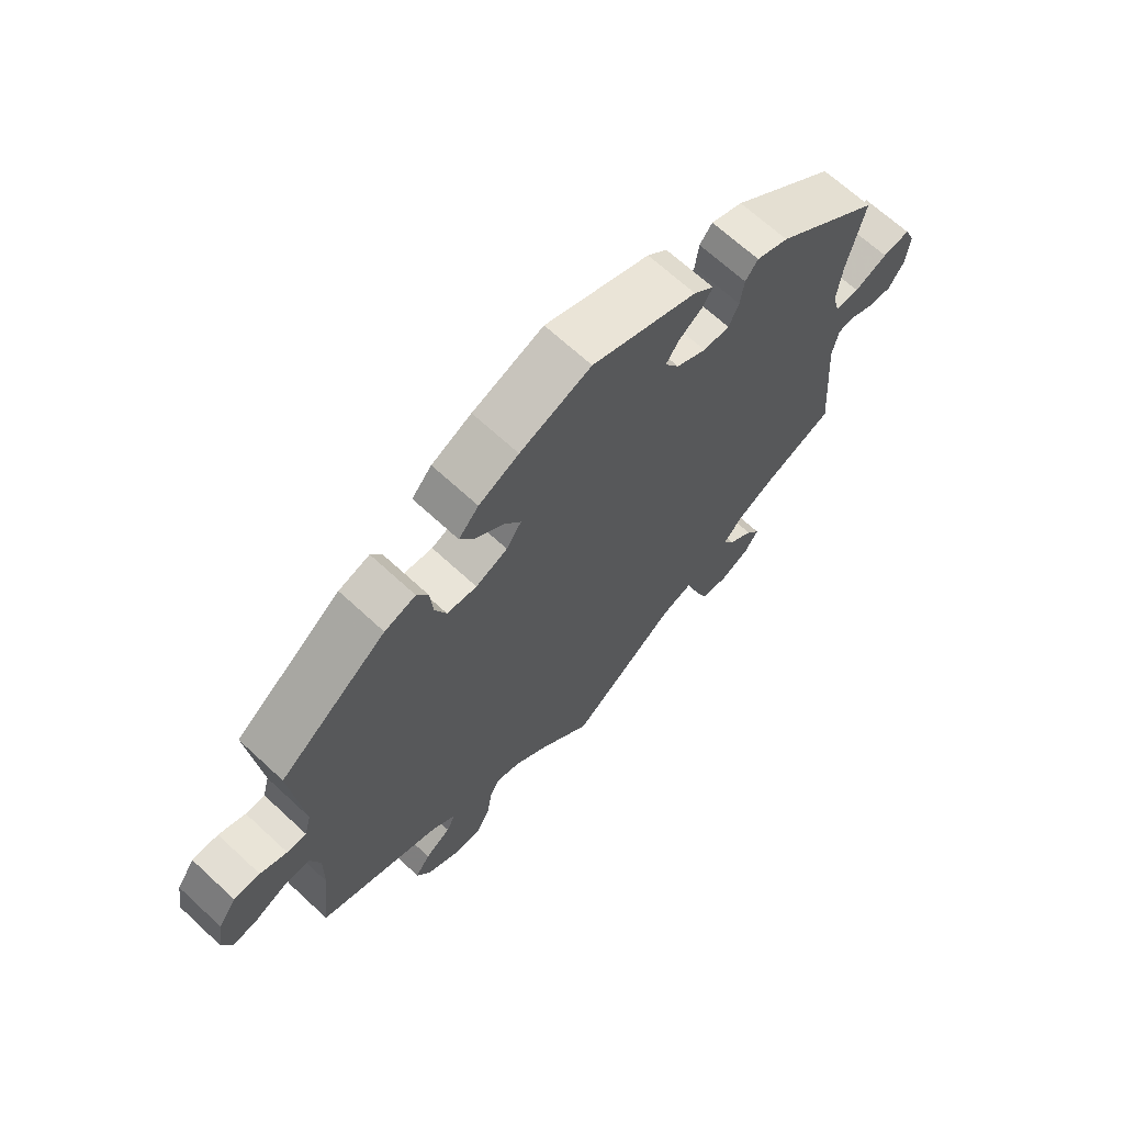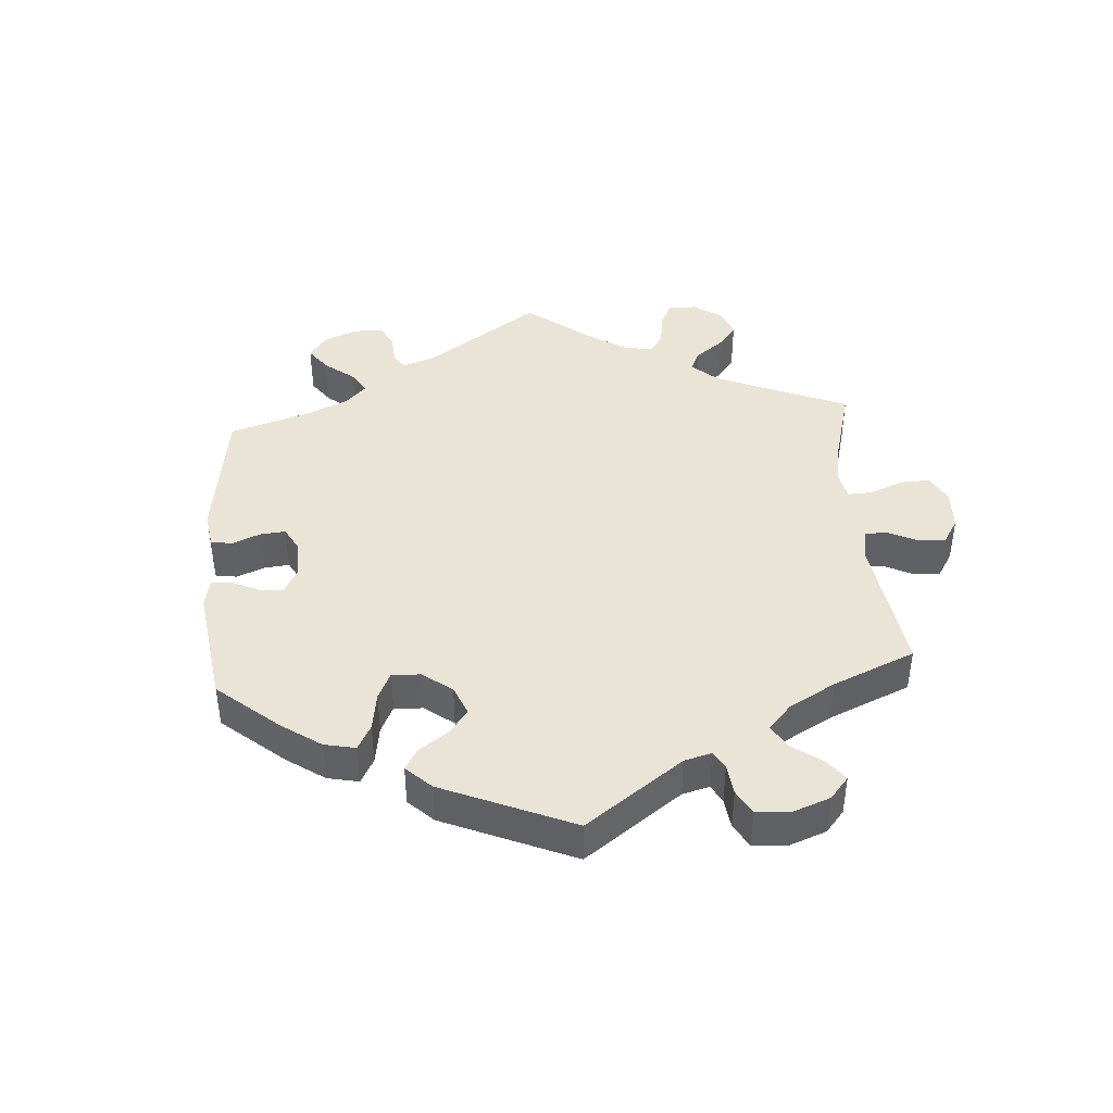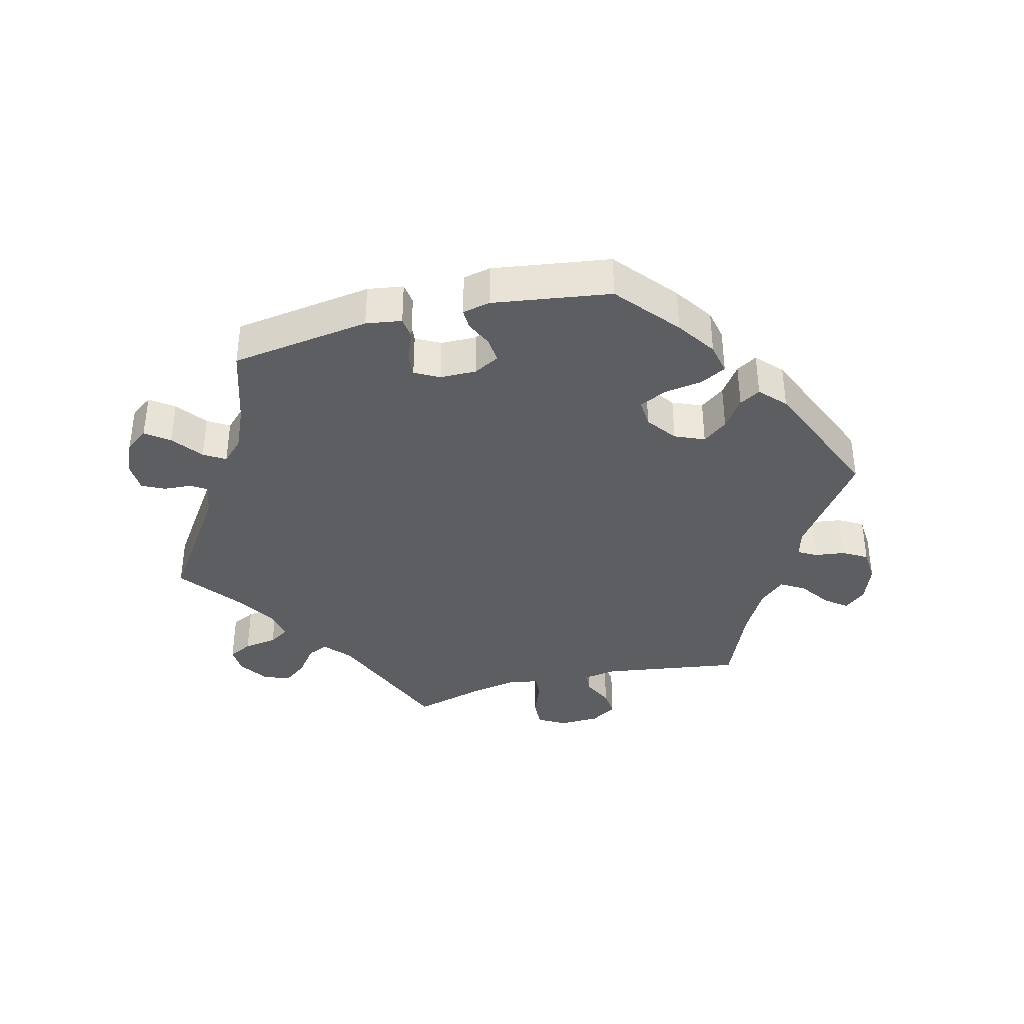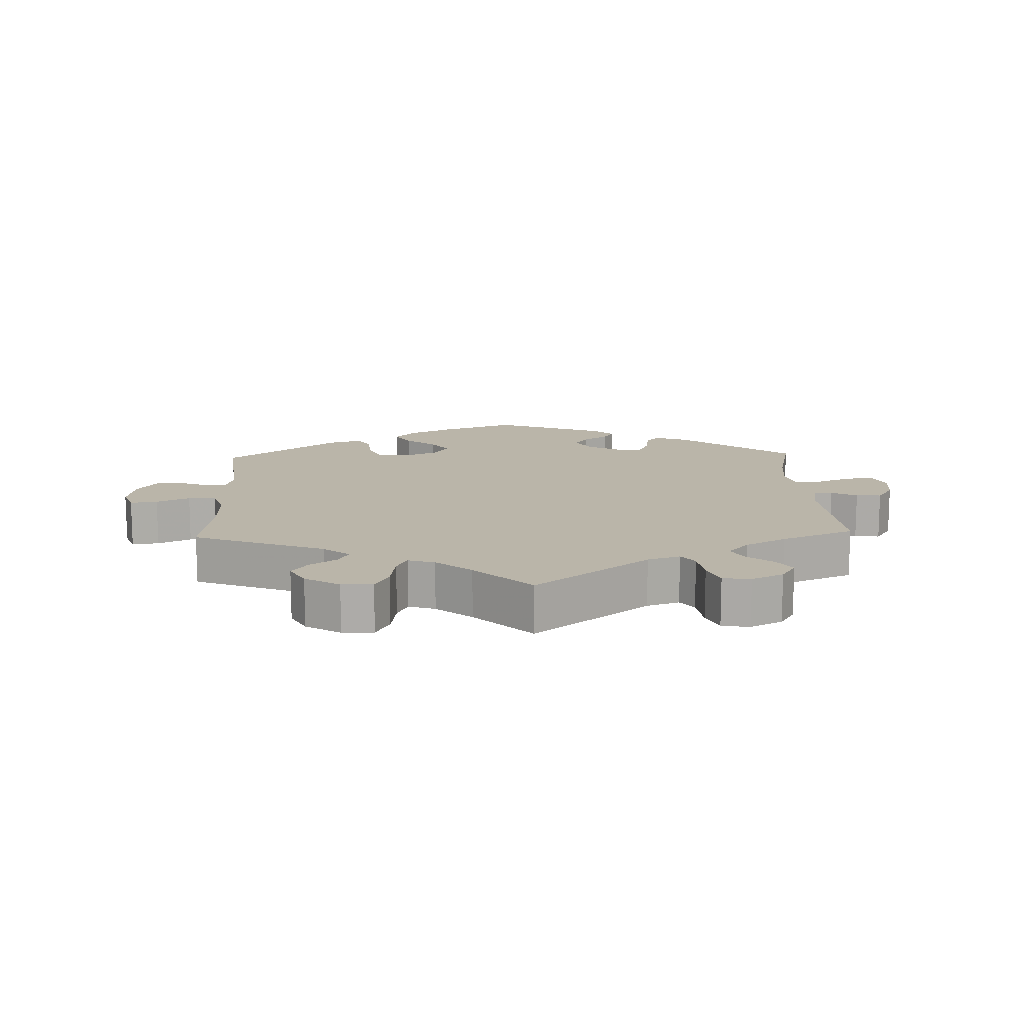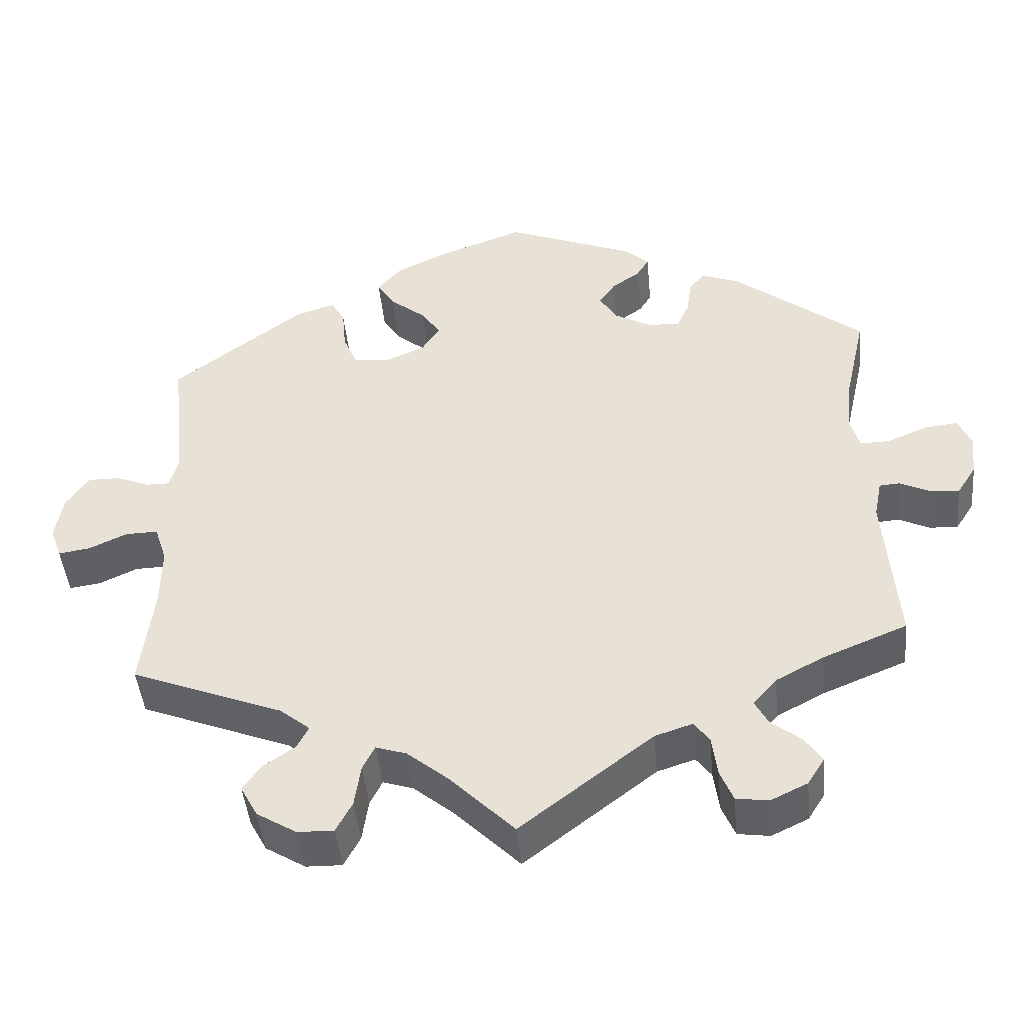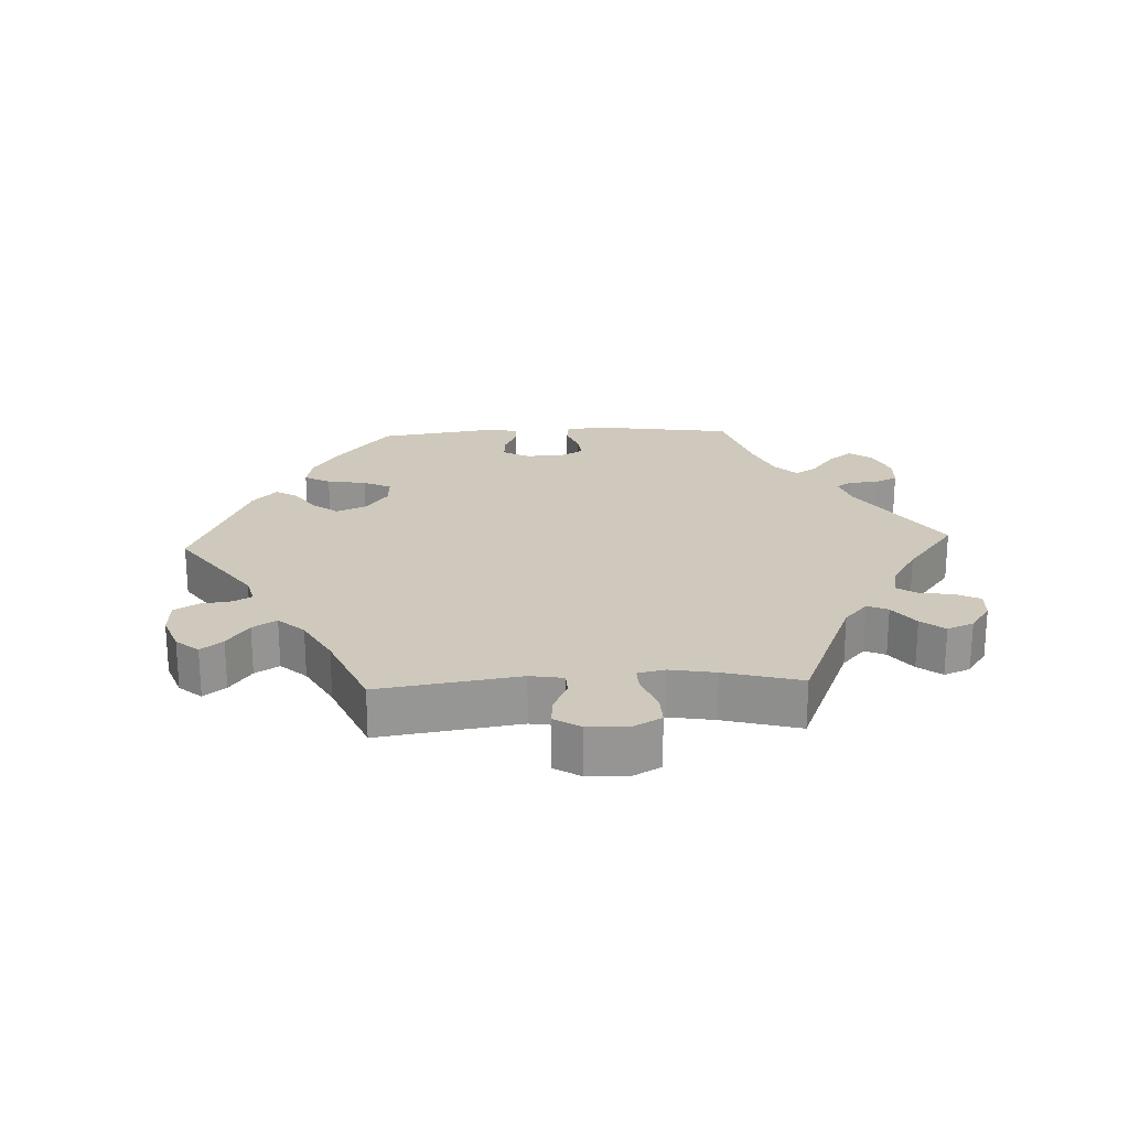
<metadata>
{"format":"obj","ext":"obj","renderer":"f3d","projection":"perspective","resolution":1024,"background":"white","views":[{"elev":67.2,"azim":132.9,"up":"+Z"},{"elev":42.6,"azim":55.9,"up":"+Y"},{"elev":-37.7,"azim":-15.7,"up":"+Y"},{"elev":13.6,"azim":177.8,"up":"+Y"},{"elev":-45.1,"azim":-174.6,"up":"+Z"},{"elev":22.5,"azim":147.3,"up":"+Y"}]}
</metadata>
<code>
v -0.333 0.07 0.42
v -0.282 0.07 0.44
v -0.262 0.07 0.414
v -0.256 0.07 0.369
v -0.24 0.07 0.334
v -0.198 0.07 0.335
v -0.15 0.07 0.362
v -0.127 0.07 0.399
v -0.148 0.07 0.43
v -0.185 0.07 0.456
v -0.201 0.07 0.482
v -0.169 0.07 0.511
v -0.001 0.07 0.578
v 0.113 0.07 0.536
v 0.177 0.07 0.505
v 0.209 0.07 0.469
v 0.186 0.07 0.432
v 0.14 0.07 0.395
v 0.114 0.07 0.357
v 0.138 0.07 0.321
v 0.189 0.07 0.299
v 0.237 0.07 0.305
v 0.255 0.07 0.348
v 0.26 0.07 0.402
v 0.278 0.07 0.434
v 0.328 0.07 0.419
v 0.5 0.07 0.289
v 0.481 0.07 0.109
v 0.492 0.07 0.068
v 0.523 0.07 0.068
v 0.566 0.07 0.086
v 0.608 0.07 0.086
v 0.637 0.07 0.043
v 0.647 0.07 -0.016
v 0.632 0.07 -0.057
v 0.591 0.07 -0.051
v 0.541 0.07 -0.028
v 0.499 0.07 -0.027
v 0.483 0.07 -0.076
v 0.484 0.07 -0.156
v 0.5 0.07 -0.289
v 0.302 0.07 -0.367
v 0.263 0.07 -0.399
v 0.278 0.07 -0.428
v 0.319 0.07 -0.456
v 0.343 0.07 -0.49
v 0.321 0.07 -0.531
v 0.269 0.07 -0.563
v 0.222 0.07 -0.564
v 0.201 0.07 -0.524
v 0.193 0.07 -0.469
v 0.177 0.07 -0.437
v 0.137 0.07 -0.45
v 0.084 0.07 -0.494
v 0 0.07 -0.578
v -0.172 0.07 -0.446
v -0.221 0.07 -0.43
v -0.241 0.07 -0.457
v -0.248 0.07 -0.51
v -0.265 0.07 -0.551
v -0.307 0.07 -0.557
v -0.355 0.07 -0.534
v -0.377 0.07 -0.499
v -0.355 0.07 -0.466
v -0.315 0.07 -0.434
v -0.298 0.07 -0.402
v -0.329 0.07 -0.367
v -0.391 0.07 -0.334
v -0.501 0.07 -0.289
v -0.485 0.07 -0.082
v -0.495 0.07 -0.032
v -0.522 0.07 -0.03
v -0.561 0.07 -0.049
v -0.599 0.07 -0.052
v -0.624 0.07 -0.013
v -0.63 0.07 0.042
v -0.613 0.07 0.081
v -0.569 0.07 0.076
v -0.516 0.07 0.054
v -0.478 0.07 0.053
v -0.466 0.07 0.097
v -0.474 0.07 0.168
v -0.501 0.07 0.288
v -0.333 0 0.42
v -0.282 0 0.44
v -0.262 0 0.414
v -0.256 0 0.369
v -0.24 0 0.334
v -0.198 0 0.335
v -0.15 0 0.362
v -0.127 0 0.399
v -0.148 0 0.43
v -0.185 0 0.456
v -0.201 0 0.482
v -0.169 0 0.511
v -0.001 0 0.578
v 0.113 0 0.536
v 0.177 0 0.505
v 0.209 0 0.469
v 0.186 0 0.432
v 0.14 0 0.395
v 0.114 0 0.357
v 0.138 0 0.321
v 0.189 0 0.299
v 0.237 0 0.305
v 0.255 0 0.348
v 0.26 0 0.402
v 0.278 0 0.434
v 0.328 0 0.419
v 0.5 0 0.289
v 0.481 0 0.109
v 0.492 0 0.068
v 0.523 0 0.068
v 0.566 0 0.086
v 0.608 0 0.086
v 0.637 0 0.043
v 0.647 0 -0.016
v 0.632 0 -0.057
v 0.591 0 -0.051
v 0.541 0 -0.028
v 0.499 0 -0.027
v 0.483 0 -0.076
v 0.484 0 -0.156
v 0.5 0 -0.289
v 0.302 0 -0.367
v 0.263 0 -0.399
v 0.278 0 -0.428
v 0.319 0 -0.456
v 0.343 0 -0.49
v 0.321 0 -0.531
v 0.269 0 -0.563
v 0.222 0 -0.564
v 0.201 0 -0.524
v 0.193 0 -0.469
v 0.177 0 -0.437
v 0.137 0 -0.45
v 0.084 0 -0.494
v 0 0 -0.578
v -0.172 0 -0.446
v -0.221 0 -0.43
v -0.241 0 -0.457
v -0.248 0 -0.51
v -0.265 0 -0.551
v -0.307 0 -0.557
v -0.355 0 -0.534
v -0.377 0 -0.499
v -0.355 0 -0.466
v -0.315 0 -0.434
v -0.298 0 -0.402
v -0.329 0 -0.367
v -0.391 0 -0.334
v -0.501 0 -0.289
v -0.485 0 -0.082
v -0.495 0 -0.032
v -0.522 0 -0.03
v -0.561 0 -0.049
v -0.599 0 -0.052
v -0.624 0 -0.013
v -0.63 0 0.042
v -0.613 0 0.081
v -0.569 0 0.076
v -0.516 0 0.054
v -0.478 0 0.053
v -0.466 0 0.097
v -0.474 0 0.168
v -0.501 0 0.288
f 82 83 1 2
f 81 82 2 3
f 80 81 3 4
f 76 77 78 79
f 76 79 80
f 75 76 80
f 72 73 74 75
f 71 72 75 80
f 70 71 80 4
f 68 69 70 4
f 62 63 64 65
f 62 65 66
f 61 62 66
f 58 59 60 61
f 58 61 66
f 57 58 66 67
f 54 55 56
f 53 54 56 57
f 52 53 57 67
f 48 49 50 51
f 48 51 52
f 47 48 52
f 44 45 46 47
f 43 44 47 52
f 42 43 52 67
f 40 41 42 67
f 34 35 36 37
f 34 37 38
f 33 34 38
f 30 31 32 33
f 29 30 33 38
f 28 29 38 39
f 26 27 28
f 23 24 25 26
f 22 23 26 28
f 21 22 28 39
f 15 16 17 18
f 15 18 19
f 14 15 19
f 13 14 19
f 12 13 19
f 9 10 11 12
f 8 9 12 19
f 7 8 19 20
f 67 68 4 5
f 40 67 5 6
f 20 21 39 40
f 6 7 20 40
f 85 84 166 165
f 86 85 165 164
f 87 86 164 163
f 162 161 160 159
f 163 162 159
f 163 159 158
f 158 157 156 155
f 163 158 155 154
f 87 163 154 153
f 87 153 152 151
f 148 147 146 145
f 149 148 145
f 149 145 144
f 144 143 142 141
f 149 144 141
f 150 149 141 140
f 139 138 137
f 140 139 137 136
f 150 140 136 135
f 134 133 132 131
f 135 134 131
f 135 131 130
f 130 129 128 127
f 135 130 127 126
f 150 135 126 125
f 150 125 124 123
f 120 119 118 117
f 121 120 117
f 121 117 116
f 116 115 114 113
f 121 116 113 112
f 122 121 112 111
f 111 110 109
f 109 108 107 106
f 111 109 106 105
f 122 111 105 104
f 101 100 99 98
f 102 101 98
f 102 98 97
f 102 97 96
f 102 96 95
f 95 94 93 92
f 102 95 92 91
f 103 102 91 90
f 88 87 151 150
f 89 88 150 123
f 123 122 104 103
f 123 103 90 89
f 1 84 85 2
f 2 85 86 3
f 3 86 87 4
f 4 87 88 5
f 5 88 89 6
f 6 89 90 7
f 7 90 91 8
f 8 91 92 9
f 9 92 93 10
f 10 93 94 11
f 11 94 95 12
f 12 95 96 13
f 13 96 97 14
f 14 97 98 15
f 15 98 99 16
f 16 99 100 17
f 17 100 101 18
f 18 101 102 19
f 19 102 103 20
f 20 103 104 21
f 21 104 105 22
f 22 105 106 23
f 23 106 107 24
f 24 107 108 25
f 25 108 109 26
f 26 109 110 27
f 27 110 111 28
f 28 111 112 29
f 29 112 113 30
f 30 113 114 31
f 31 114 115 32
f 32 115 116 33
f 33 116 117 34
f 34 117 118 35
f 35 118 119 36
f 36 119 120 37
f 37 120 121 38
f 38 121 122 39
f 39 122 123 40
f 40 123 124 41
f 41 124 125 42
f 42 125 126 43
f 43 126 127 44
f 44 127 128 45
f 45 128 129 46
f 46 129 130 47
f 47 130 131 48
f 48 131 132 49
f 49 132 133 50
f 50 133 134 51
f 51 134 135 52
f 52 135 136 53
f 53 136 137 54
f 54 137 138 55
f 55 138 139 56
f 56 139 140 57
f 57 140 141 58
f 58 141 142 59
f 59 142 143 60
f 60 143 144 61
f 61 144 145 62
f 62 145 146 63
f 63 146 147 64
f 64 147 148 65
f 65 148 149 66
f 66 149 150 67
f 67 150 151 68
f 68 151 152 69
f 69 152 153 70
f 70 153 154 71
f 71 154 155 72
f 72 155 156 73
f 73 156 157 74
f 74 157 158 75
f 75 158 159 76
f 76 159 160 77
f 77 160 161 78
f 78 161 162 79
f 79 162 163 80
f 80 163 164 81
f 81 164 165 82
f 82 165 166 83
f 83 166 84 1

</code>
